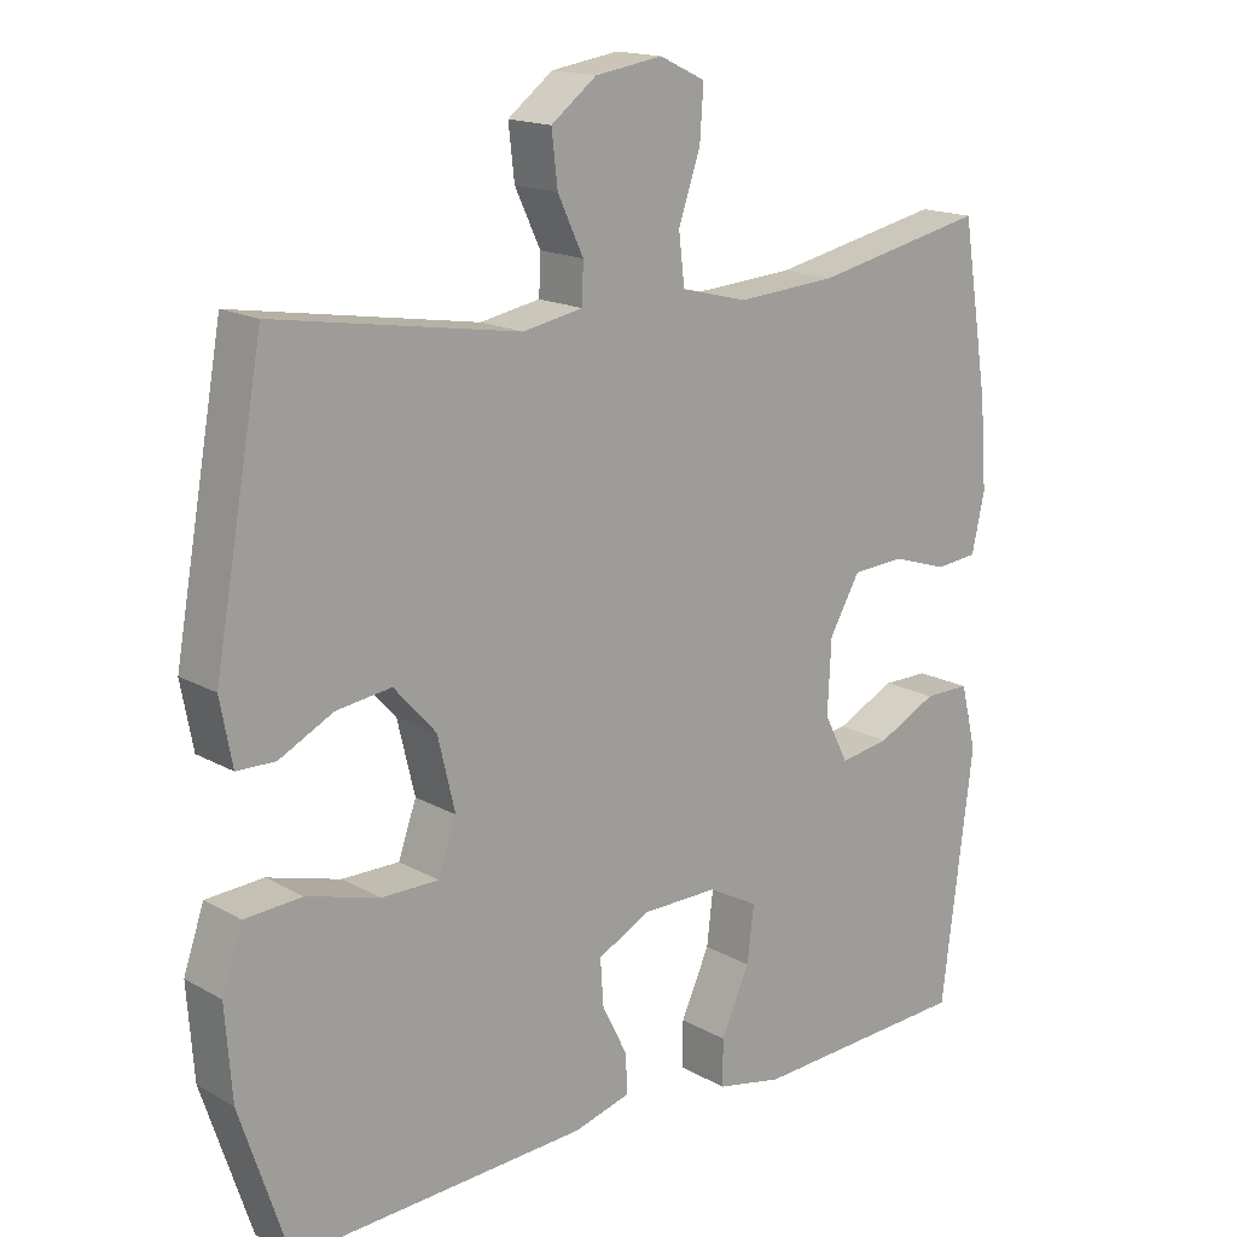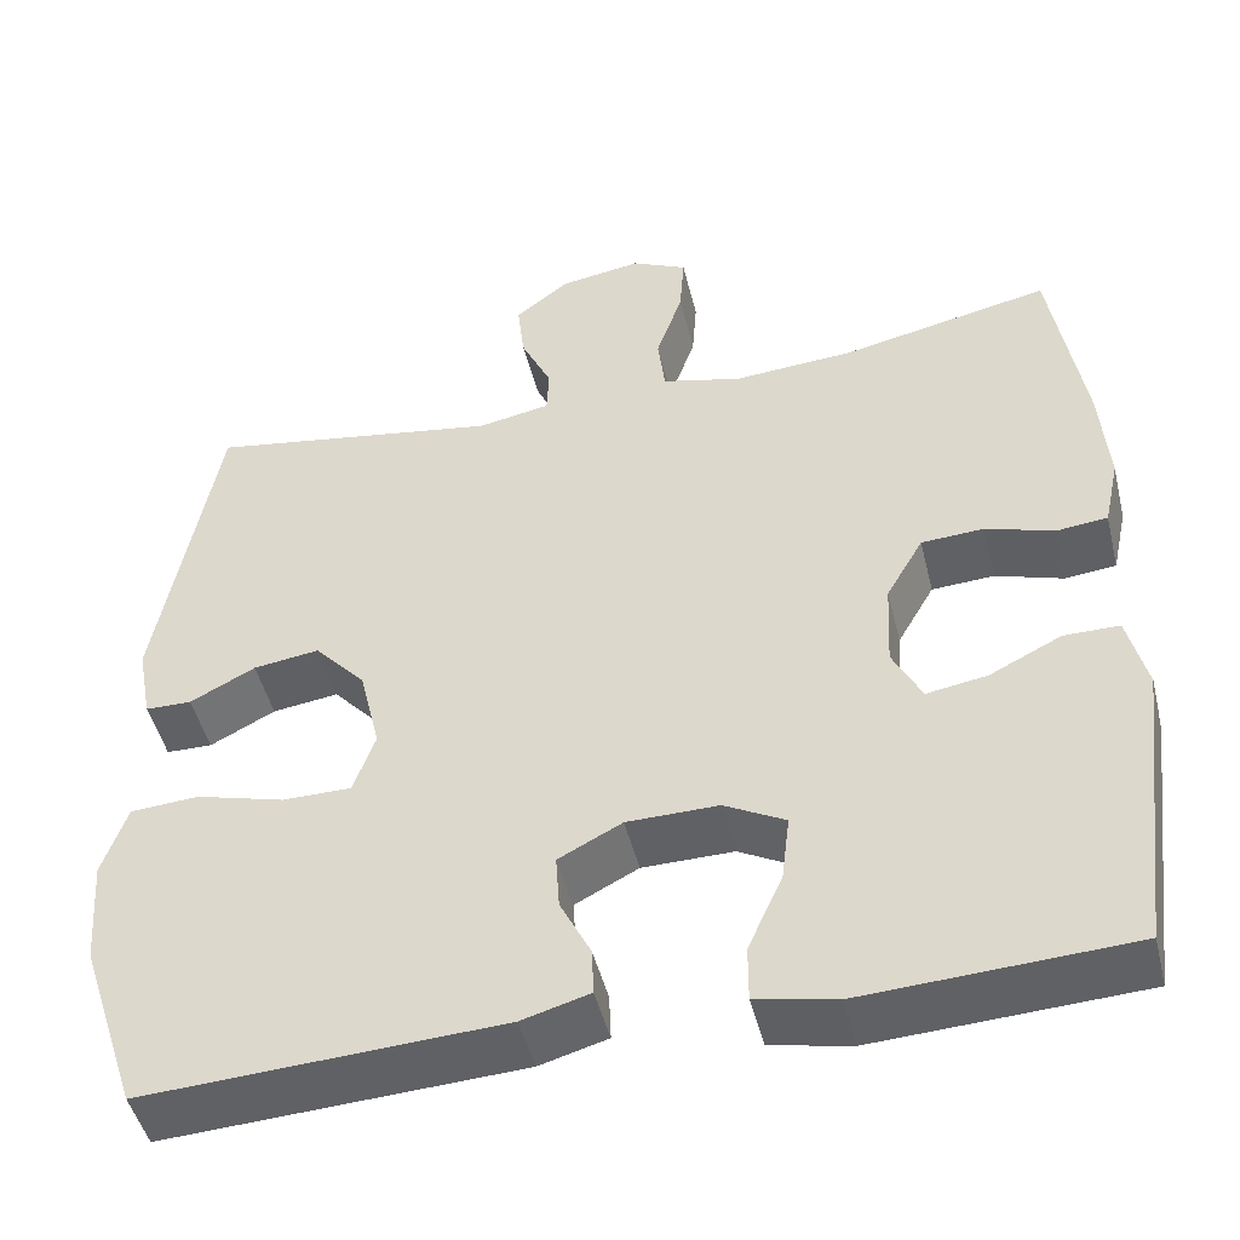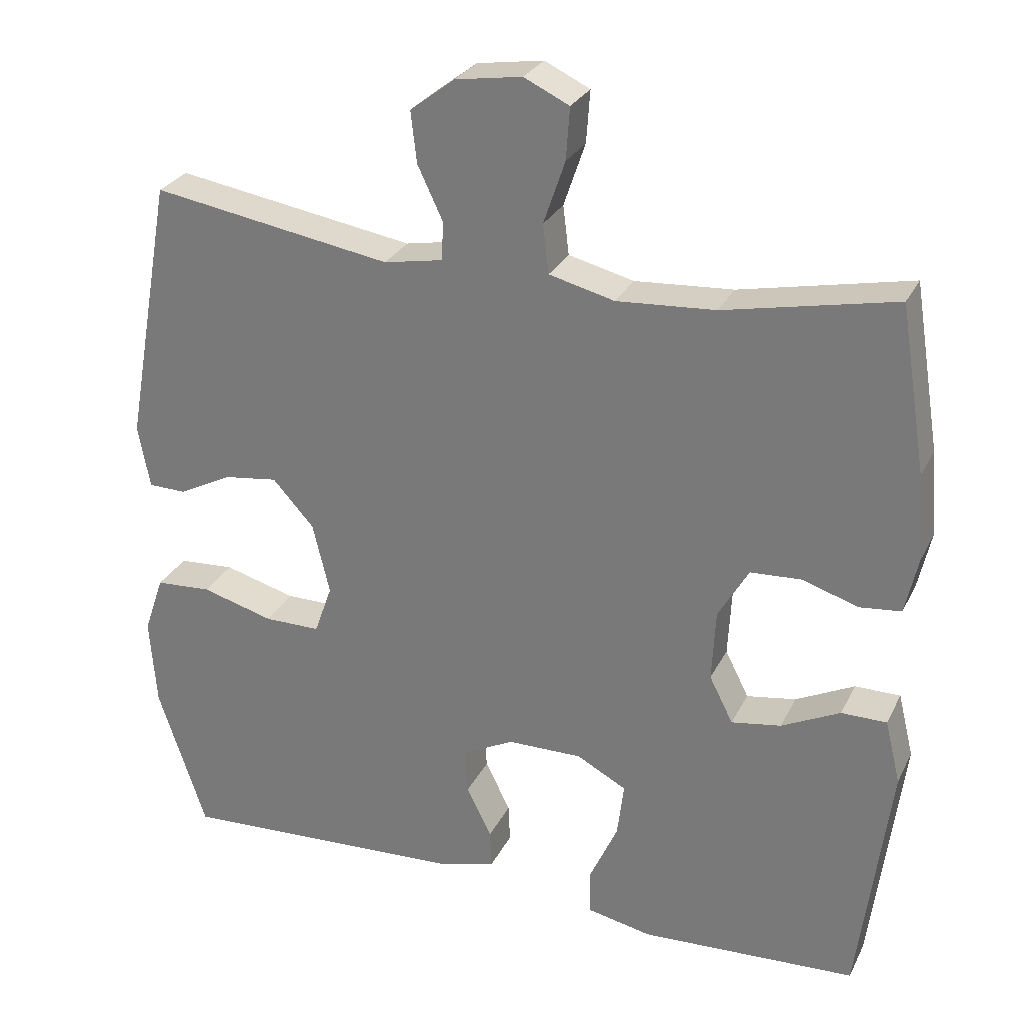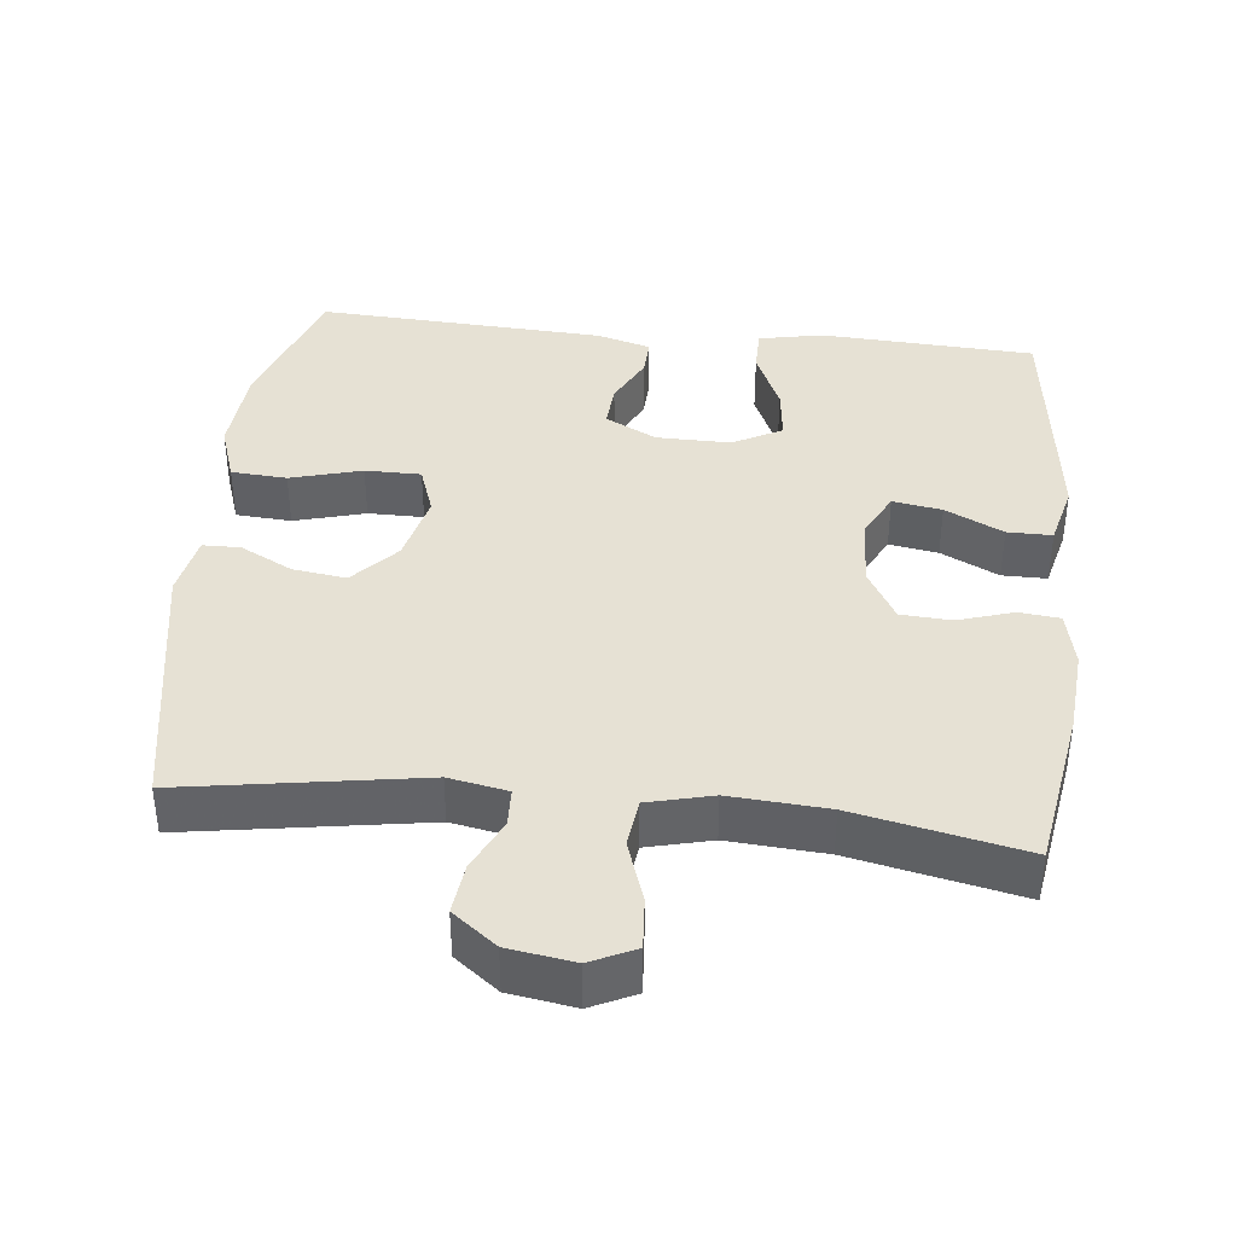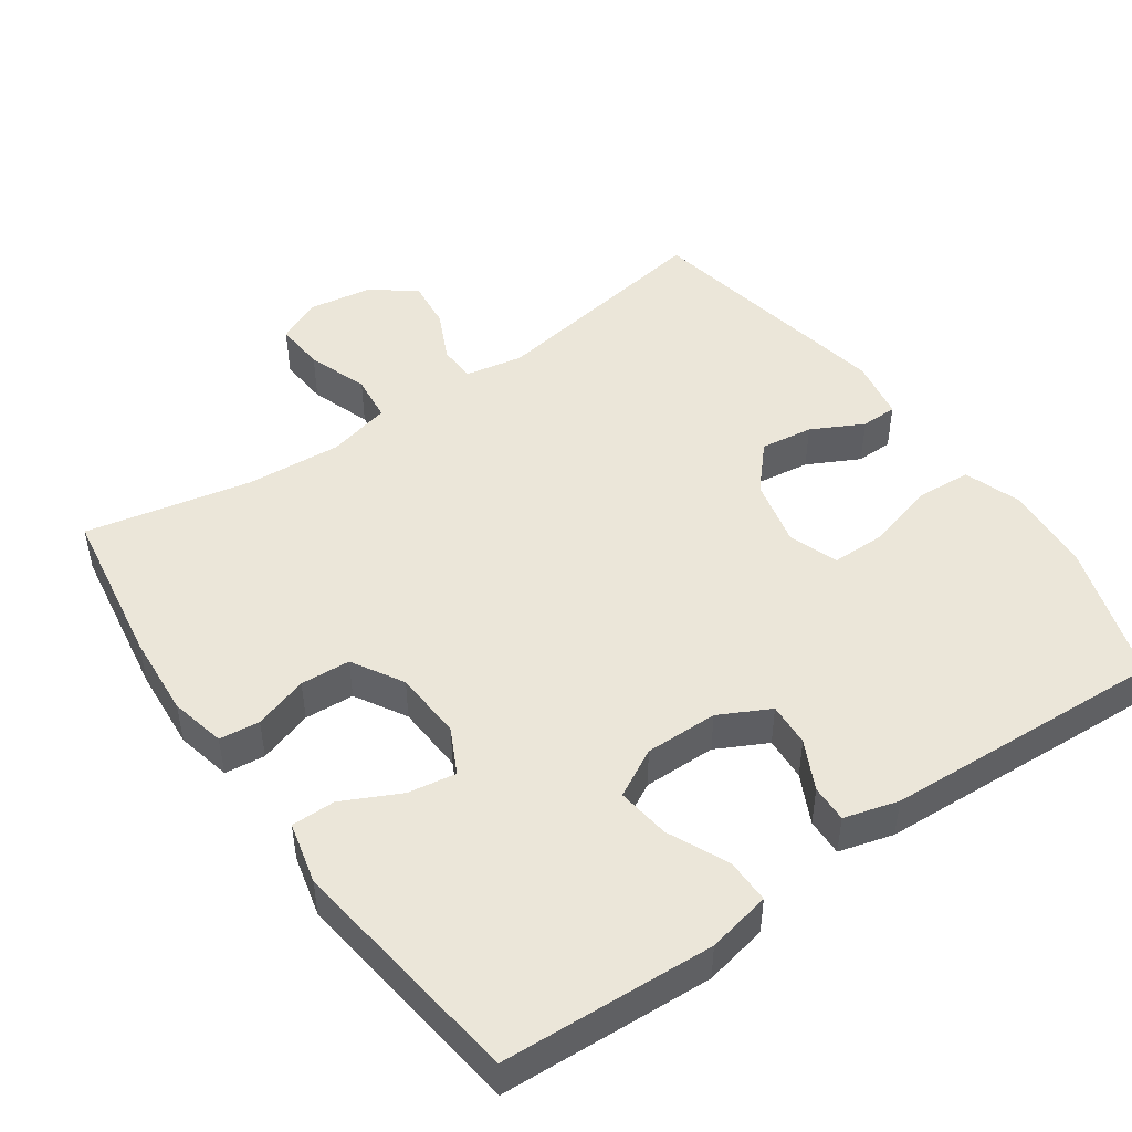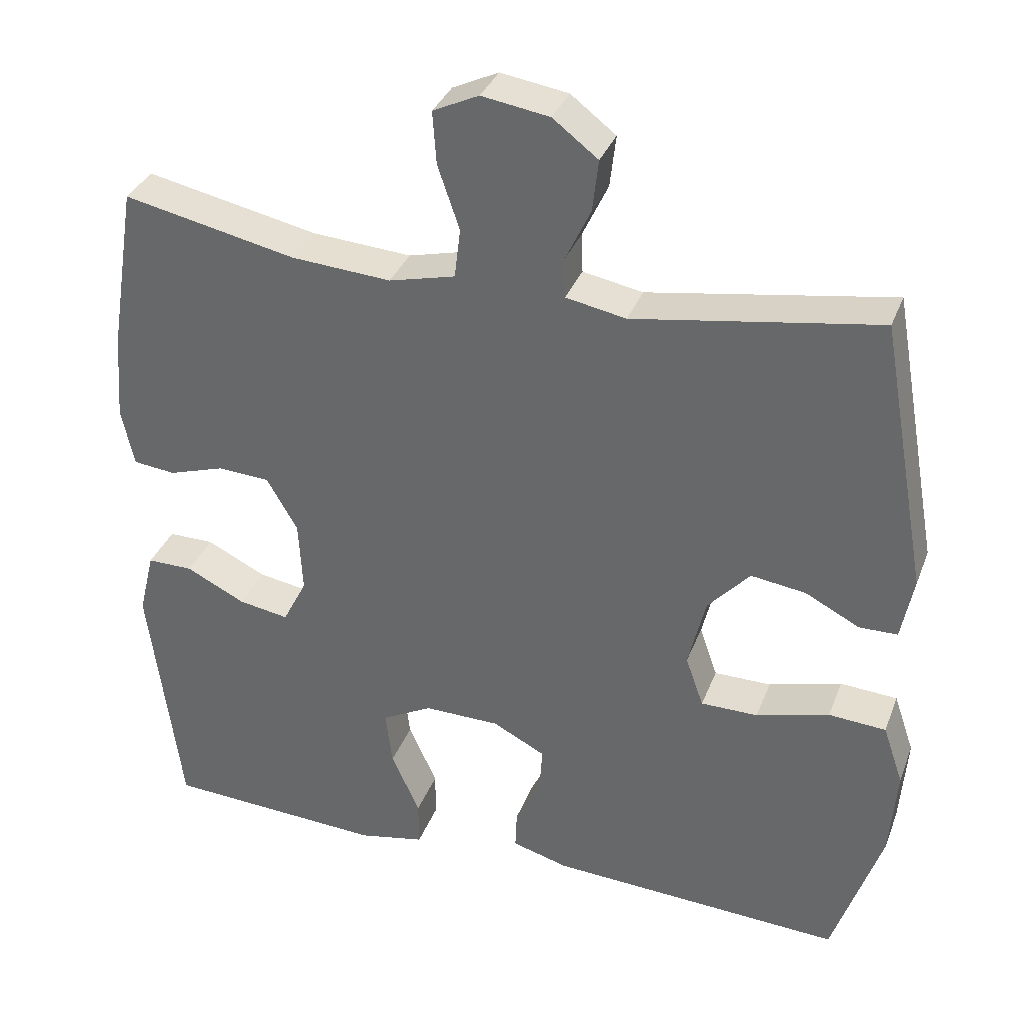
<metadata>
{"format":"obj","ext":"obj","renderer":"f3d","projection":"perspective","resolution":1024,"background":"white","views":[{"elev":16.4,"azim":-41.2,"up":"+Z"},{"elev":-47.4,"azim":13.7,"up":"+Z"},{"elev":27.9,"azim":22.1,"up":"+Z"},{"elev":39.2,"azim":6.2,"up":"+Y"},{"elev":47.6,"azim":144.9,"up":"+Y"},{"elev":34.5,"azim":-160.7,"up":"+Z"}]}
</metadata>
<code>
v 0.5 0.07 -0.5
v 0.207 0.07 -0.515
v 0.119 0.07 -0.497
v 0.119 0.07 -0.435
v 0.157 0.07 -0.351
v 0.166 0.07 -0.277
v 0.099 0.07 -0.241
v -0.002 0.07 -0.242
v -0.072 0.07 -0.278
v -0.068 0.07 -0.339
v -0.034 0.07 -0.407
v -0.032 0.07 -0.459
v -0.107 0.07 -0.48
v -0.5 0.07 -0.5
v -0.565 0.07 -0.304
v -0.574 0.07 -0.183
v -0.547 0.07 -0.104
v -0.471 0.07 -0.099
v -0.374 0.07 -0.126
v -0.298 0.07 -0.126
v -0.274 0.07 -0.058
v -0.297 0.07 0.038
v -0.353 0.07 0.1
v -0.426 0.07 0.09
v -0.498 0.07 0.053
v -0.549 0.07 0.054
v -0.565 0.07 0.139
v -0.5 0.07 0.5
v -0.176 0.07 0.447
v -0.096 0.07 0.462
v -0.094 0.07 0.514
v -0.128 0.07 0.586
v -0.136 0.07 0.655
v -0.076 0.07 0.701
v 0.014 0.07 0.715
v 0.075 0.07 0.686
v 0.07 0.07 0.616
v 0.041 0.07 0.531
v 0.049 0.07 0.465
v 0.137 0.07 0.443
v 0.27 0.07 0.452
v 0.5 0.07 0.5
v 0.536 0.07 0.277
v 0.545 0.07 0.161
v 0.528 0.07 0.084
v 0.472 0.07 0.078
v 0.397 0.07 0.102
v 0.328 0.07 0.098
v 0.287 0.07 0.027
v 0.282 0.07 -0.07
v 0.314 0.07 -0.133
v 0.381 0.07 -0.122
v 0.46 0.07 -0.083
v 0.521 0.07 -0.083
v 0.542 0.07 -0.169
v 0.5 0 -0.5
v 0.207 0 -0.515
v 0.119 0 -0.497
v 0.119 0 -0.435
v 0.157 0 -0.351
v 0.166 0 -0.277
v 0.099 0 -0.241
v -0.002 0 -0.242
v -0.072 0 -0.278
v -0.068 0 -0.339
v -0.034 0 -0.407
v -0.032 0 -0.459
v -0.107 0 -0.48
v -0.5 0 -0.5
v -0.565 0 -0.304
v -0.574 0 -0.183
v -0.547 0 -0.104
v -0.471 0 -0.099
v -0.374 0 -0.126
v -0.298 0 -0.126
v -0.274 0 -0.058
v -0.297 0 0.038
v -0.353 0 0.1
v -0.426 0 0.09
v -0.498 0 0.053
v -0.549 0 0.054
v -0.565 0 0.139
v -0.5 0 0.5
v -0.176 0 0.447
v -0.096 0 0.462
v -0.094 0 0.514
v -0.128 0 0.586
v -0.136 0 0.655
v -0.076 0 0.701
v 0.014 0 0.715
v 0.075 0 0.686
v 0.07 0 0.616
v 0.041 0 0.531
v 0.049 0 0.465
v 0.137 0 0.443
v 0.27 0 0.452
v 0.5 0 0.5
v 0.536 0 0.277
v 0.545 0 0.161
v 0.528 0 0.084
v 0.472 0 0.078
v 0.397 0 0.102
v 0.328 0 0.098
v 0.287 0 0.027
v 0.282 0 -0.07
v 0.314 0 -0.133
v 0.381 0 -0.122
v 0.46 0 -0.083
v 0.521 0 -0.083
v 0.542 0 -0.169
f 52 53 54 55
f 51 52 55 1
f 50 51 1 2
f 49 50 2 3
f 44 45 46 47
f 44 47 48
f 41 42 43 44
f 40 41 44 48
f 39 40 48 49
f 35 36 37 38
f 35 38 39
f 34 35 39
f 31 32 33 34
f 30 31 34 39
f 29 30 39 49
f 24 25 26 27
f 23 24 27 28
f 22 23 28 29
f 16 17 18 19
f 16 19 20
f 15 16 20
f 14 15 20
f 13 14 20
f 10 11 12 13
f 9 10 13 20
f 8 9 20 21
f 3 4 5
f 49 3 5
f 49 5 6
f 29 49 6 7
f 21 22 29
f 7 8 21 29
f 110 109 108 107
f 56 110 107 106
f 57 56 106 105
f 58 57 105 104
f 102 101 100 99
f 103 102 99
f 99 98 97 96
f 103 99 96 95
f 104 103 95 94
f 93 92 91 90
f 94 93 90
f 94 90 89
f 89 88 87 86
f 94 89 86 85
f 104 94 85 84
f 82 81 80 79
f 83 82 79 78
f 84 83 78 77
f 74 73 72 71
f 75 74 71
f 75 71 70
f 75 70 69
f 75 69 68
f 68 67 66 65
f 75 68 65 64
f 76 75 64 63
f 60 59 58
f 60 58 104
f 61 60 104
f 62 61 104 84
f 84 77 76
f 84 76 63 62
f 1 56 57 2
f 2 57 58 3
f 3 58 59 4
f 4 59 60 5
f 5 60 61 6
f 6 61 62 7
f 7 62 63 8
f 8 63 64 9
f 9 64 65 10
f 10 65 66 11
f 11 66 67 12
f 12 67 68 13
f 13 68 69 14
f 14 69 70 15
f 15 70 71 16
f 16 71 72 17
f 17 72 73 18
f 18 73 74 19
f 19 74 75 20
f 20 75 76 21
f 21 76 77 22
f 22 77 78 23
f 23 78 79 24
f 24 79 80 25
f 25 80 81 26
f 26 81 82 27
f 27 82 83 28
f 28 83 84 29
f 29 84 85 30
f 30 85 86 31
f 31 86 87 32
f 32 87 88 33
f 33 88 89 34
f 34 89 90 35
f 35 90 91 36
f 36 91 92 37
f 37 92 93 38
f 38 93 94 39
f 39 94 95 40
f 40 95 96 41
f 41 96 97 42
f 42 97 98 43
f 43 98 99 44
f 44 99 100 45
f 45 100 101 46
f 46 101 102 47
f 47 102 103 48
f 48 103 104 49
f 49 104 105 50
f 50 105 106 51
f 51 106 107 52
f 52 107 108 53
f 53 108 109 54
f 54 109 110 55
f 55 110 56 1

</code>
